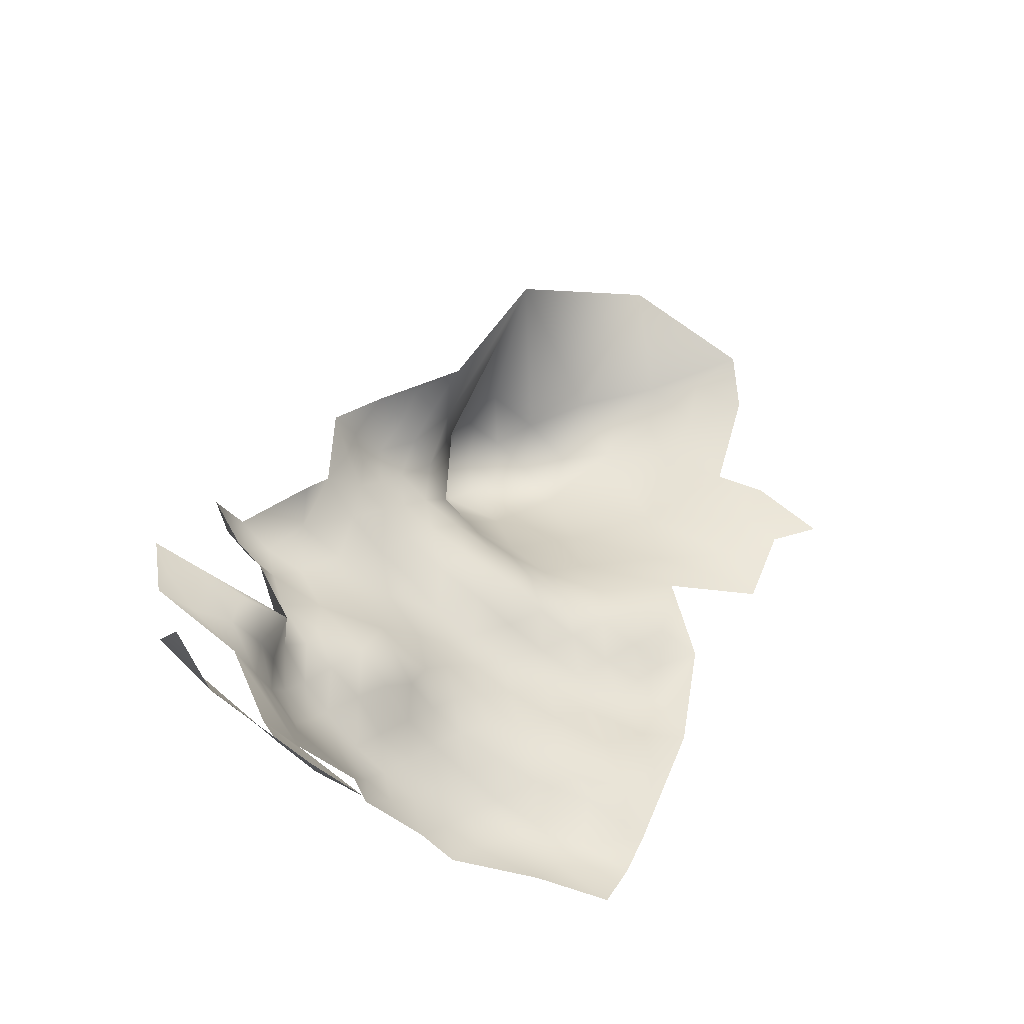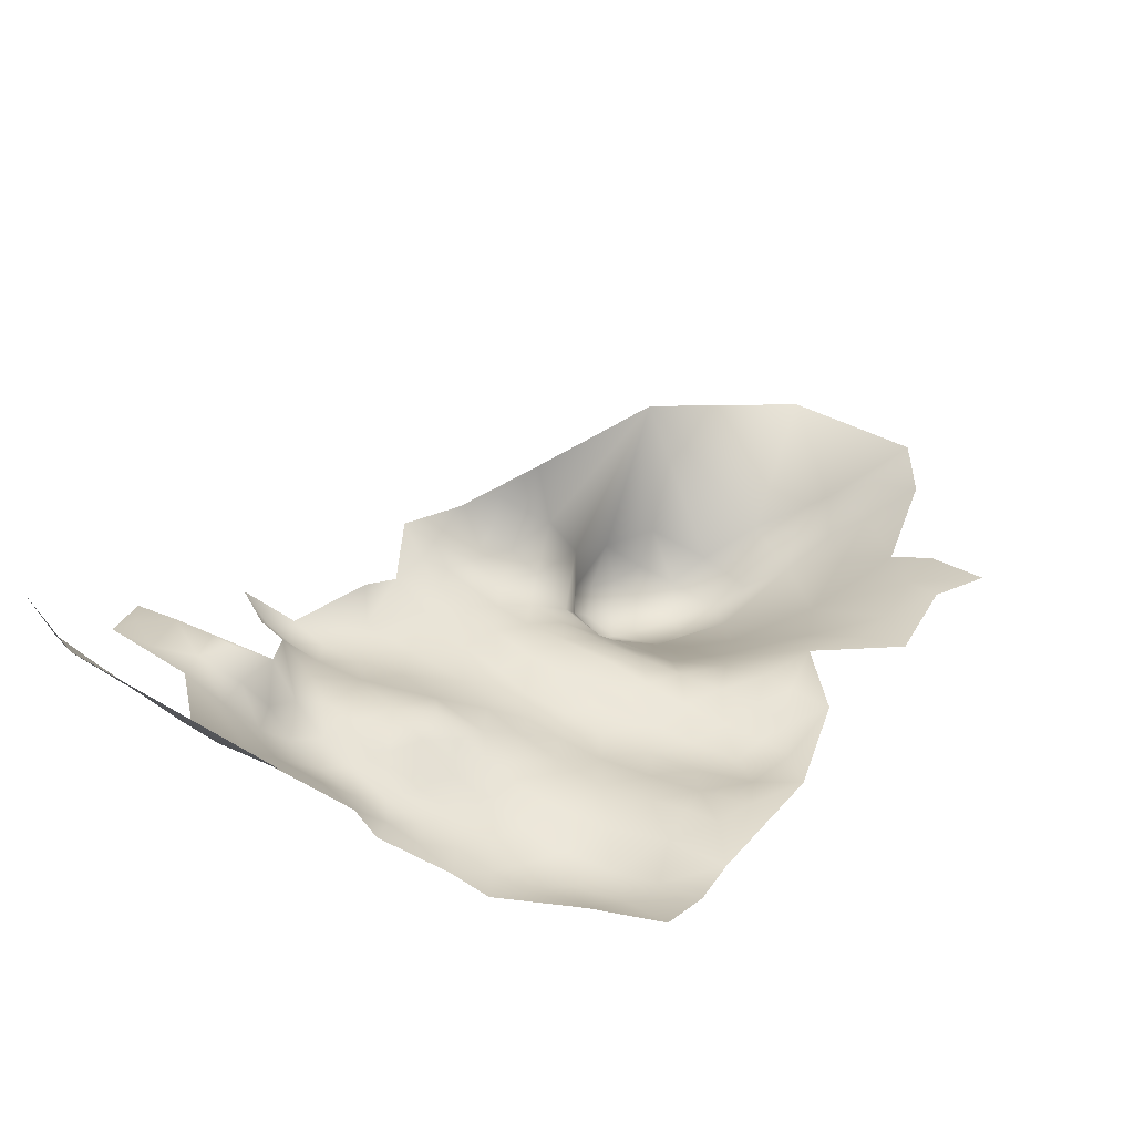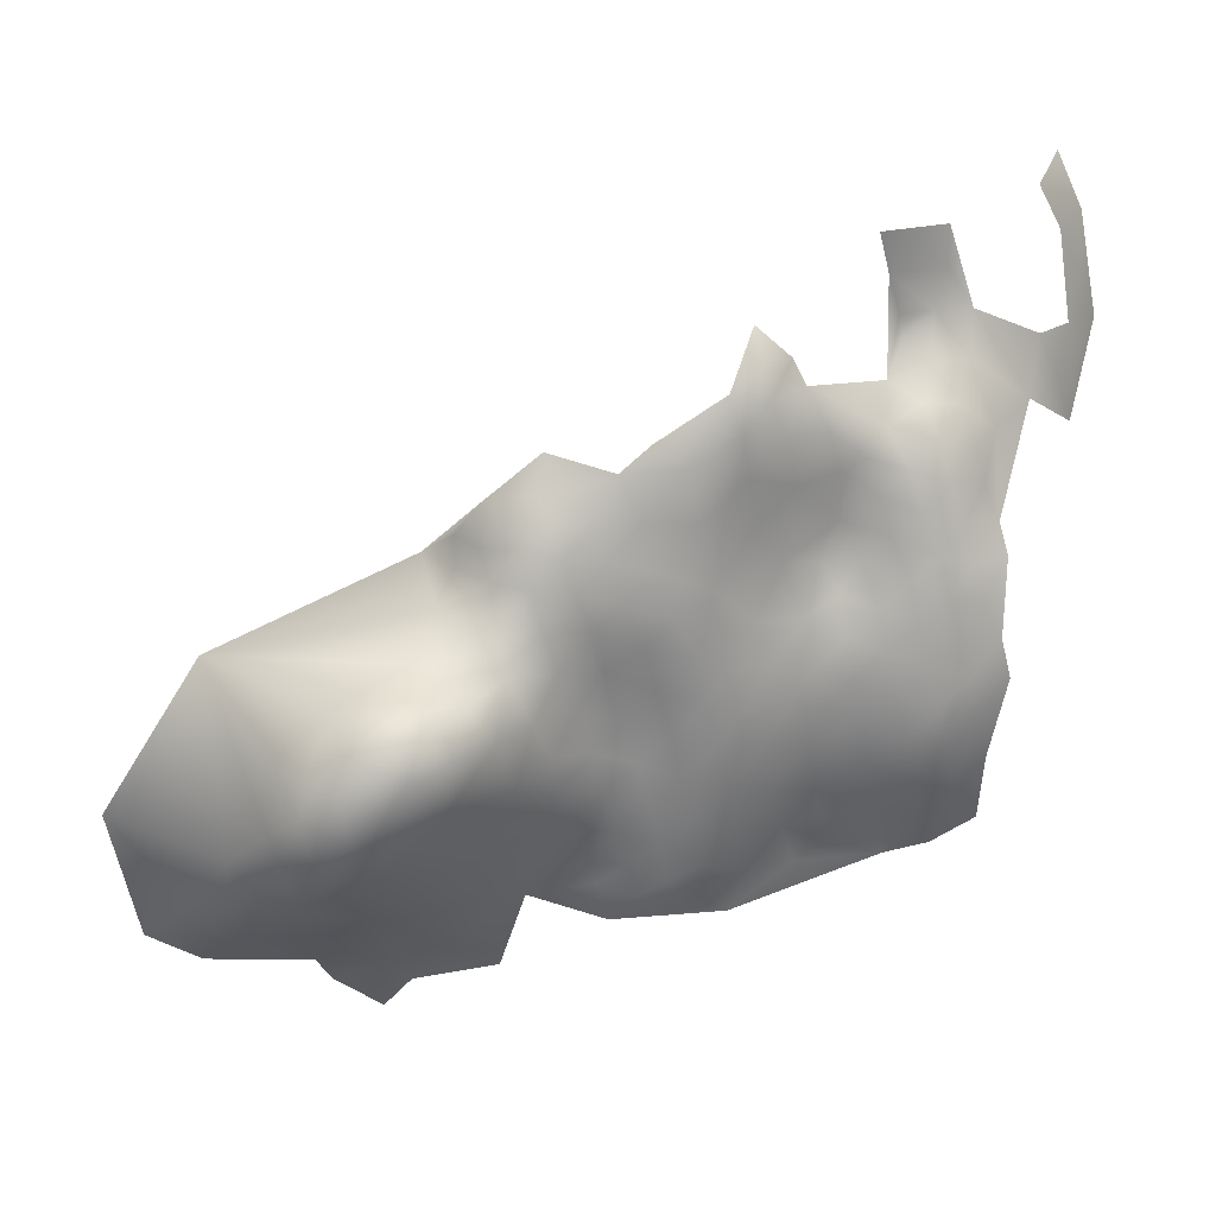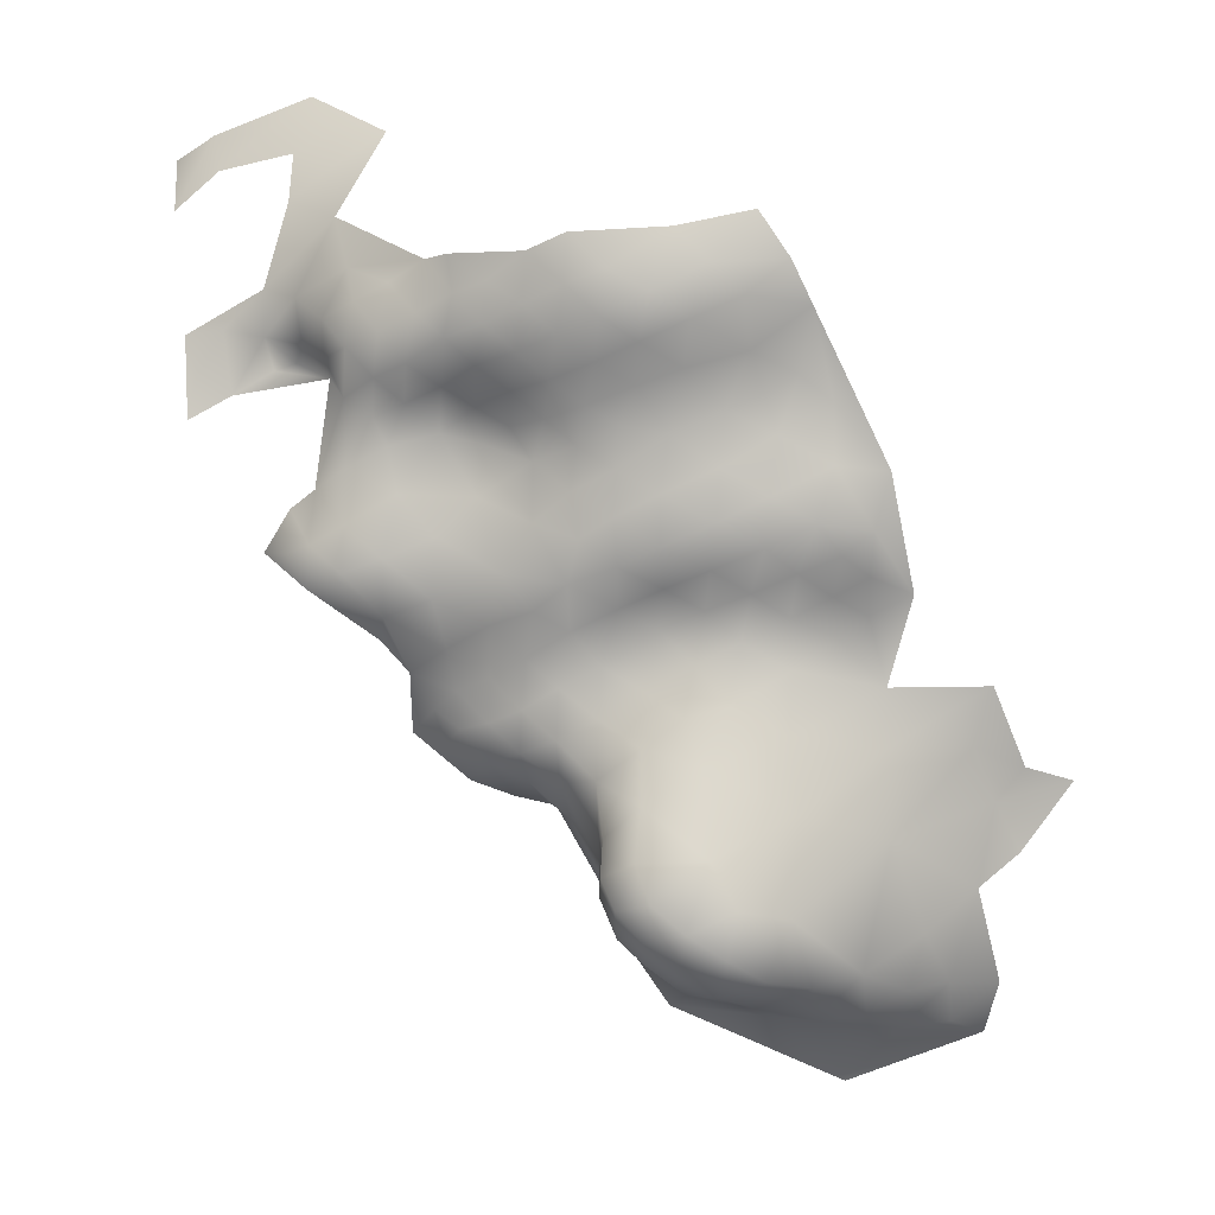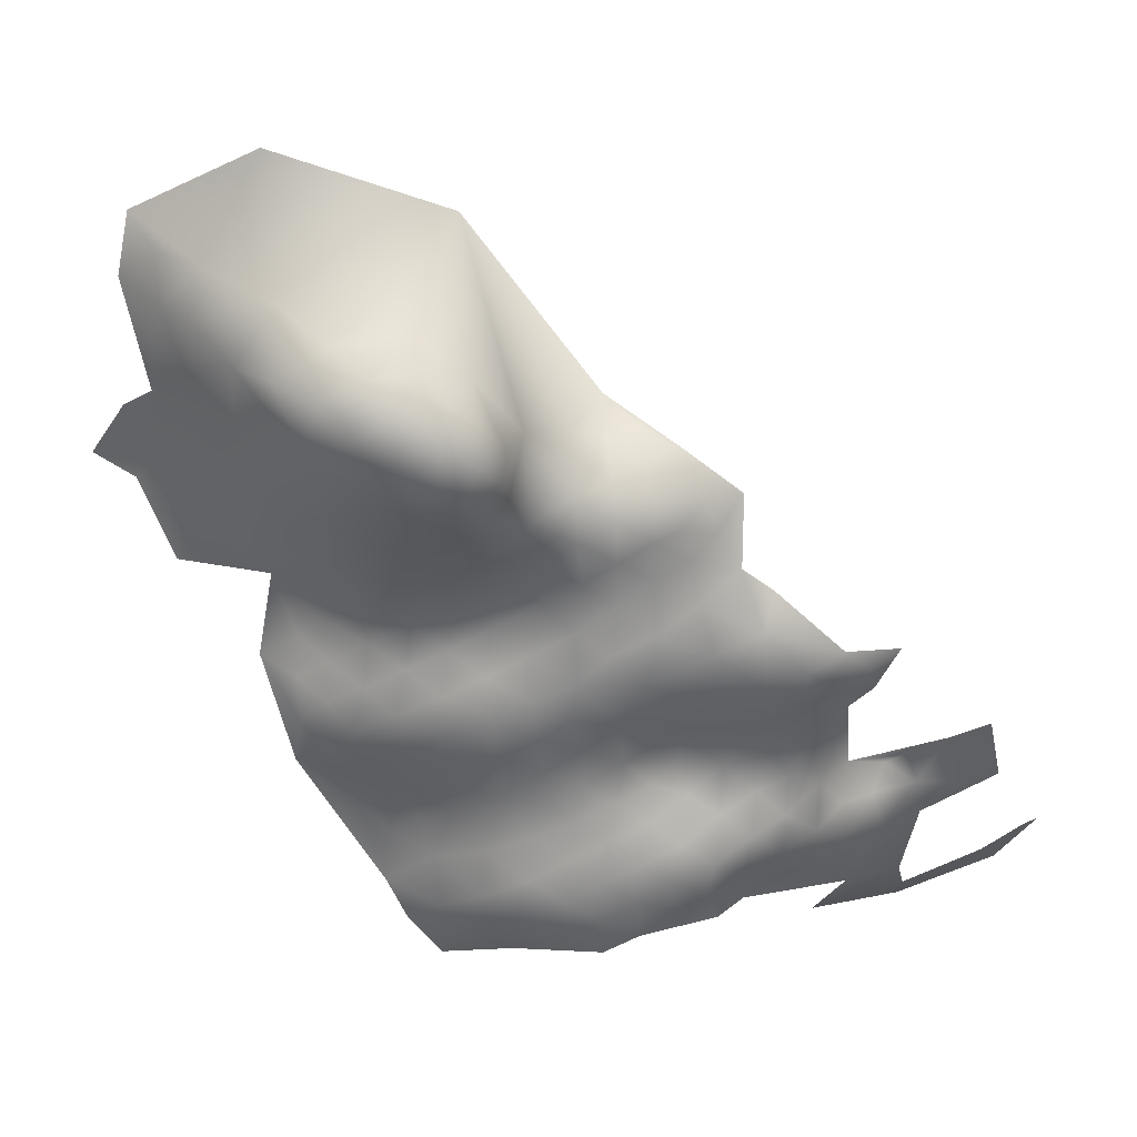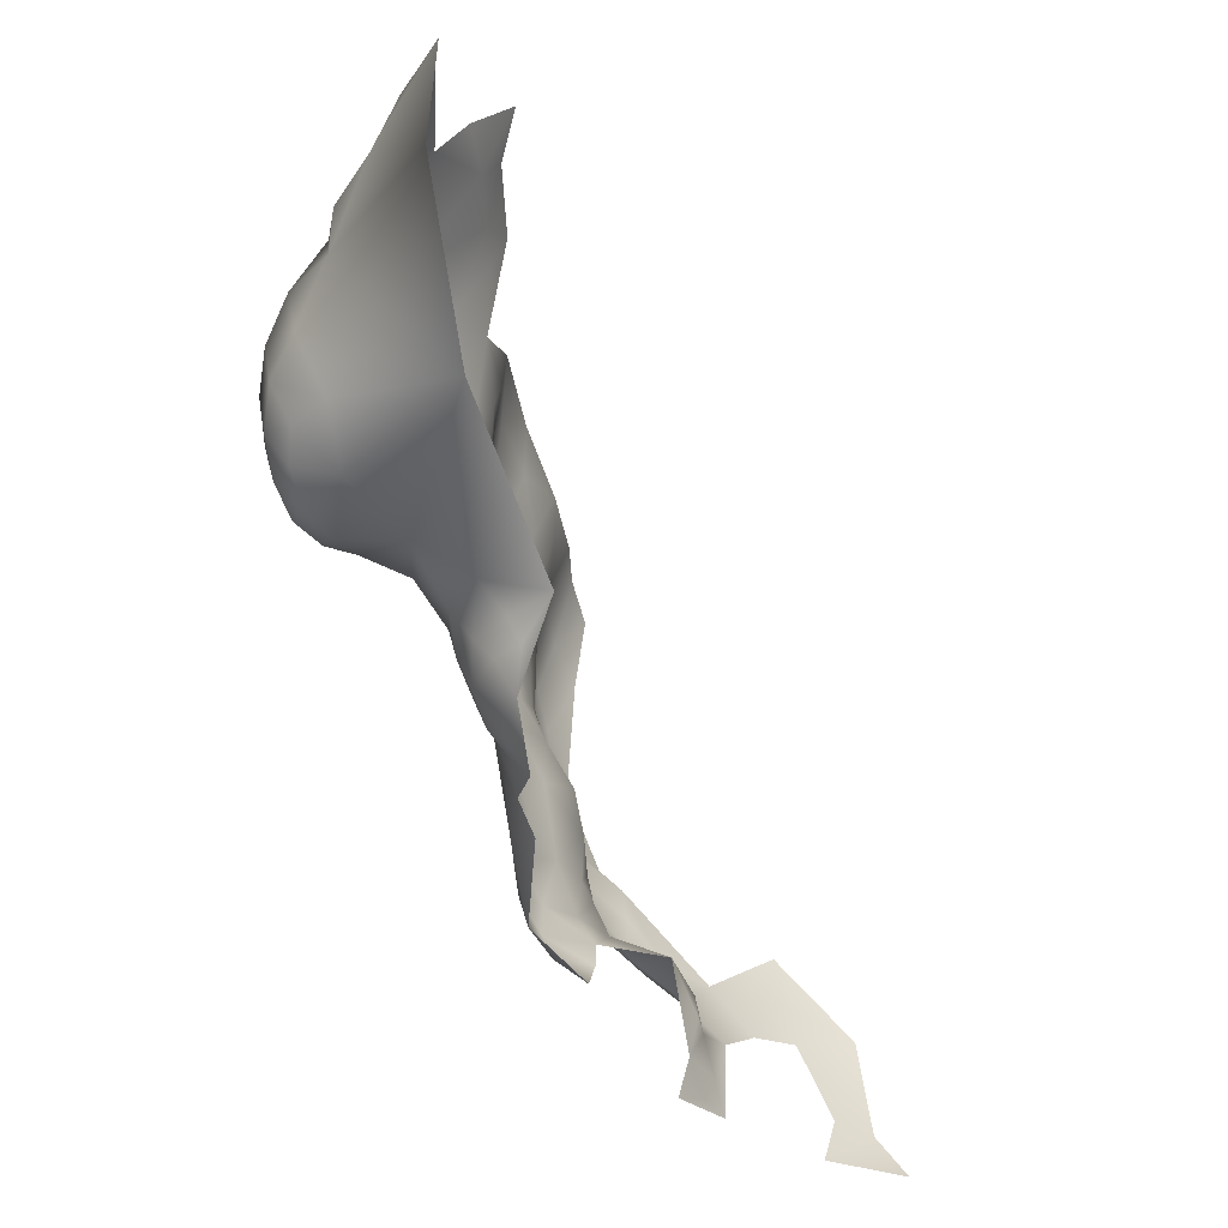
<metadata>
{"format":"obj","ext":"obj","renderer":"f3d","projection":"perspective","resolution":1024,"background":"white","views":[{"elev":-26.8,"azim":-23.3,"up":"+Y"},{"elev":47.5,"azim":4.0,"up":"+Z"},{"elev":-58.0,"azim":-104.5,"up":"+Z"},{"elev":-65.7,"azim":-1.5,"up":"+Z"},{"elev":18.2,"azim":-165.7,"up":"+Y"},{"elev":71.8,"azim":-87.2,"up":"+Y"}]}
</metadata>
<code>
v -657.7 401 316
v -657.1 397.2 318.5
v -658 393.8 318.6
v -661 396.7 319.5
v -655 395.1 317.3
v -652.1 393.6 315.6
v -655 391.6 316.6
v -652.9 397.6 315.8
v -649.7 399.3 313.5
v -649.3 395.5 314.3
v -651.6 390 315.1
v -651.2 385.9 314.8
v -650.6 381.8 315.7
v -654 383.8 316.2
v -654.5 387.8 315.7
v -648 388 314.2
v -647.7 383.9 314.2
v -648.7 392 314.5
v -644.5 390 314.2
v -644.4 386 313.6
v -658 389.5 317
v -640.5 388.3 314.1
v -640.2 383.9 313.8
v -643.6 381.8 314.1
v -647.2 380.2 315.3
v -657.2 382.5 318.2
v -657.4 385.8 316.8
v -653.9 379.7 317.9
v -645.8 393.4 314
v -646 397 313
v -664.1 394.2 320
v -660.9 392.2 318.8
v -663.9 390.2 318.9
v -665.5 398 319.6
v -650.5 377.9 317.3
v -660.6 387.4 317.9
v -642.2 398.5 311.4
v -646.1 400.7 311.5
v -642.1 402.7 309.9
v -645.6 404.7 310.3
v -641.6 406.6 310.2
v -645.4 408.8 310.7
v -641.9 410.8 311
v -638.1 408.7 310.5
v -637.8 404.6 309.8
v -637.5 400.4 310.2
v -637.2 396.3 312.1
v -633.4 402.5 309.6
v -633.1 398.2 310.8
v -641.6 393.8 313.3
v -632.5 393.7 313.4
v -636.9 391.9 314.1
v -634.3 406.8 310
v -635 411.1 309.5
v -630.5 404.7 309.8
v -630.9 409 310
v -629.1 400.3 310
v -635.9 415.4 306.2
v -630.5 413.1 308.6
v -630.7 417.7 305
v -626.7 410.8 310.2
v -638.8 413.2 309.1
v -648.9 402.7 311.4
v -649.8 406.6 310.7
v -627.9 391.4 315.1
v -627.7 396 312.4
v -633.8 390.6 314.6
v -627.4 406.9 310.1
v -642.9 415.6 308.6
v -646.7 414 310.3
v -646.9 418 308.2
v -643.2 419.2 305.2
v -639.7 416.7 306.1
v -650.4 416 310
v -650.4 420.2 308.3
v -653.5 418.2 309.9
v -653.5 422 309.3
v -650.1 424.3 308.5
v -656.3 419.9 310.8
v -652.7 425.4 310.6
v -622.3 414.9 309.4
v -622.3 419.4 306.7
v -617.3 417.2 309.3
v -613.1 415.2 310.6
v -649.5 411.1 310.9
v -653.2 413.9 311.1
v -656.3 416.2 311.9
v -663.2 386 320
v -666.4 388.1 320.9
v -666.7 392.1 320.4
v -661.1 404.4 314.9
v -649 429.2 310.9
v -665.7 406.3 314.5
v -664.6 401.5 317.4
v -669.2 404.2 316.6
v -669.2 407.9 314.7
v -672.1 406.2 316.7
v -672.3 409.9 315.7
v -674.3 407.5 317.8
v -626.8 403.1 309.9
v -656.4 423.7 310.7
v -658.8 421.1 311.9
v -654.7 426.8 312.5
v -654.1 429 314.7
v -651.6 428.3 313.4
v -658 427.4 314.5
v -659.2 417.9 312.8
v -661.2 420.4 314.1
v -660.2 423.4 313.4
v -650.4 431.2 317
v -638.1 419.5 302.7
v -643.2 422.4 301
v -646.9 422.4 305.3
v -646.3 425.7 301.1
v -646.4 427.9 298.5
v -643.6 425.7 297.2
v -642.3 428.3 294.7
v -645.2 429.7 296.2
v -646.5 430.6 299.8
v -644.9 433 297.2
v -642.8 432 294.7
v -642.5 435 296.3
v -639.8 434.3 294
v -639.3 430.4 293.6
v -637.5 425.4 297.2
v -635.9 432.4 293.1
v -635 428.7 294.8
v -643.6 436.1 300.5
v -640 437.1 296.4
v -638.7 439.7 299.3
v -636.4 436.9 294.4
v -632.5 434.7 293.5
v -630.5 430 295.9
v -633 439 296.3
v -627.7 441.6 298.7
v -628.5 436.1 295.1
v -623.3 441 298.7
v -624 436.4 298
v -620 443.9 301.5
v -619.7 439.3 300.3
v -615.3 444.4 303.5
v -615.8 440 302.8
v -611.8 447.2 306.4
v -610.9 441.6 305.8
v -618.4 434.5 301.8
v -663.3 417.1 314.5
v -663.1 423.5 315.7
v -624.3 405 310.1
v -652.9 402.2 313.3
v -660.6 381 320.8
v -669.1 400 319.4
v -669.5 394.6 322.2
v -669.3 390 322.3
v -668.7 386.4 323.9
v -671.6 388.6 325.5
v -671.3 392 324.7
v -673.5 391.9 327.9
v -674.3 394.3 329.8
v -674.3 388.1 329.4
v -671.2 394.9 327.7
v -635.1 386.9 314.8
v -630.8 389 315.2
v -630 383.3 316.4
v -641.8 377.2 317.5
v -638.6 379.5 315.4
v -660 383.9 319.1
v -630 422.9 301.1
v -665.7 384.6 323.6
v -660.1 414 313.1
v -652.7 409.3 310.9
v -655.6 406.4 312.2
v -656.4 411.2 311.9
v -676.5 408.8 320.9
v -674.2 404.7 321.3
v -672 402.8 321.2
v -646.5 430.3 305.6
v -666 414.7 316.1
v -665.6 411.6 313.9
v -661.3 409.4 313
v -621.7 426.2 303.1
v -669.4 384.4 327
v -635.8 382.1 314.9
v -662.5 382.2 323
v -632 379.4 316.7
v -624.2 408.9 310.7
v -620.5 406.8 310.8
v -624.2 400.9 310.3
v -623 396.3 312.3
v -613.7 432 305.3
v -612.3 425.3 308.8
v -609.8 429.8 307.9
v -666.9 395.8 320.7
v -677.4 388.4 332.8
v -681 392 331.9
v -684.5 392.9 332.9
v -683.3 395.7 330.9
v -680 397.4 329.5
v -677.2 392.2 330.8
v -676.3 395.2 330.2
v -684 399.5 328.7
v -670.8 381.2 331.4
v -671.3 378 336.8
v -675.2 377.9 339.6
v -666.8 375.1 337.4
v -675.3 381.2 335.6
v -671.8 375.8 339.5
v -674.1 374.1 345.3
v -678.5 377.3 344
v -683.3 378.4 346.9
v -682.4 380.7 343.1
v -686.4 384.2 342.1
v -687.2 381.6 349.8
v -634.8 375.7 318.1
v -614.6 420.3 309.2
v -609.7 422.6 310.2
v -605.2 424.3 311.2
v -623.8 452.9 306.6
v -639.7 447.7 310.3
f 18 6 10
f 18 11 6
f 123 121 122
f 120 122 121
f 120 121 118
f 99 98 97
f 124 121 123
f 36 21 27
f 6 5 8
f 97 98 96
f 156 152 153
f 7 5 6
f 79 101 77
f 102 101 79
f 153 152 90
f 10 6 8
f 92 78 80
f 3 4 2
f 2 5 3
f 80 77 101
f 158 160 157
f 11 15 7
f 11 7 6
f 108 147 109
f 89 153 90
f 89 90 33
f 192 31 90
f 192 90 152
f 9 10 8
f 17 16 20
f 117 118 121
f 129 123 122
f 85 64 170
f 104 103 106
f 17 12 16
f 107 79 87
f 107 102 79
f 12 15 11
f 166 36 27
f 76 79 77
f 76 77 75
f 32 4 3
f 32 31 4
f 187 100 148
f 86 76 74
f 17 25 13
f 108 109 102
f 108 102 107
f 53 45 44
f 56 68 55
f 53 56 55
f 153 155 156
f 185 148 68
f 87 79 76
f 87 76 86
f 78 75 77
f 78 77 80
f 21 15 27
f 21 7 15
f 170 171 172
f 14 15 12
f 14 27 15
f 37 30 38
f 41 44 45
f 31 33 90
f 31 32 33
f 103 80 101
f 19 20 16
f 26 150 166
f 43 44 41
f 43 41 42
f 160 156 157
f 68 148 100
f 185 186 148
f 35 13 25
f 88 36 166
f 117 121 124
f 28 26 14
f 16 12 11
f 16 11 18
f 95 97 96
f 95 96 93
f 128 122 120
f 29 18 10
f 29 10 30
f 61 185 68
f 87 169 107
f 26 166 27
f 26 27 14
f 41 39 40
f 41 40 42
f 54 53 44
f 30 10 9
f 38 63 40
f 38 9 63
f 38 30 9
f 159 193 198
f 193 194 198
f 119 118 115
f 119 120 118
f 22 20 19
f 64 40 63
f 126 124 123
f 154 155 153
f 197 196 200
f 13 12 17
f 13 14 12
f 3 5 7
f 100 55 68
f 88 89 33
f 57 49 48
f 48 53 55
f 154 153 89
f 34 31 192
f 28 13 35
f 28 14 13
f 23 24 20
f 23 20 22
f 105 103 104
f 54 56 53
f 24 17 20
f 24 25 17
f 107 146 108
f 46 48 49
f 47 46 49
f 214 84 83
f 71 70 74
f 74 76 75
f 74 75 71
f 169 146 107
f 198 199 158
f 70 71 69
f 51 47 49
f 157 156 155
f 42 40 64
f 42 64 85
f 105 92 80
f 105 80 103
f 38 39 37
f 38 40 39
f 132 131 134
f 59 56 54
f 39 41 45
f 110 105 104
f 36 88 33
f 131 123 129
f 62 54 44
f 62 44 43
f 47 52 50
f 113 75 78
f 51 67 52
f 51 52 47
f 174 173 99
f 198 157 159
f 198 158 157
f 111 73 72
f 57 55 100
f 57 48 55
f 138 135 137
f 138 136 135
f 72 73 69
f 72 69 71
f 73 62 69
f 3 21 32
f 3 7 21
f 162 161 67
f 71 75 113
f 71 113 72
f 50 19 29
f 136 134 135
f 183 166 150
f 183 88 166
f 149 9 8
f 45 53 48
f 45 48 46
f 19 18 29
f 19 16 18
f 202 206 203
f 126 131 132
f 126 123 131
f 61 68 56
f 61 56 59
f 58 62 73
f 116 118 117
f 190 215 214
f 34 4 31
f 165 23 182
f 149 63 9
f 111 58 73
f 204 206 202
f 116 115 118
f 168 88 183
f 136 132 134
f 159 157 155
f 170 172 86
f 85 170 86
f 112 113 114
f 112 72 113
f 181 155 154
f 52 67 161
f 74 85 86
f 74 70 85
f 46 39 45
f 128 120 119
f 50 29 30
f 50 30 37
f 32 36 33
f 32 21 36
f 114 115 116
f 114 116 112
f 165 24 23
f 94 34 151
f 94 151 95
f 93 96 178
f 93 178 179
f 140 137 139
f 140 138 137
f 208 209 210
f 168 154 89
f 168 89 88
f 187 57 100
f 181 154 168
f 178 177 146
f 171 170 64
f 175 95 151
f 160 152 156
f 81 82 83
f 37 39 46
f 179 169 172
f 94 93 91
f 94 95 93
f 111 72 112
f 202 203 205
f 22 52 161
f 114 119 115
f 87 86 172
f 87 172 169
f 174 99 97
f 47 37 46
f 47 50 37
f 109 101 102
f 142 139 141
f 142 140 139
f 58 54 62
f 2 8 5
f 163 161 162
f 197 199 198
f 151 34 192
f 169 179 178
f 169 178 146
f 69 62 43
f 175 174 97
f 175 97 95
f 164 24 165
f 50 52 22
f 50 22 19
f 196 194 195
f 106 103 101
f 106 101 109
f 1 149 8
f 1 8 2
f 70 42 85
f 147 108 146
f 201 202 205
f 23 22 161
f 23 161 182
f 128 129 122
f 106 109 147
f 81 185 61
f 162 67 51
f 58 60 59
f 58 59 54
f 187 148 186
f 173 98 99
f 128 130 129
f 133 127 126
f 133 126 132
f 144 142 141
f 144 141 143
f 127 124 126
f 164 25 24
f 207 208 203
f 207 203 206
f 130 131 129
f 91 93 179
f 145 140 142
f 163 184 182
f 163 182 161
f 133 132 136
f 1 171 149
f 190 216 215
f 65 162 51
f 65 51 66
f 184 213 165
f 184 165 182
f 164 165 213
f 125 116 117
f 94 4 34
f 181 159 155
f 149 171 64
f 149 64 63
f 178 96 98
f 197 194 196
f 197 198 194
f 28 150 26
f 176 119 114
f 110 92 105
f 66 51 49
f 66 49 57
f 151 192 152
f 94 91 1
f 66 187 188
f 66 57 187
f 70 69 43
f 70 43 42
f 188 65 66
f 171 179 172
f 1 2 4
f 1 4 94
f 91 171 1
f 91 179 171
f 200 196 195
f 176 78 92
f 60 58 111
f 125 124 127
f 125 117 124
f 191 216 190
f 125 112 116
f 145 138 140
f 177 178 98
f 176 128 119
f 209 211 210
f 84 214 215
f 212 211 209
f 189 191 190
f 125 127 133
f 176 114 113
f 176 113 78
f 125 111 112
f 65 163 162
f 193 195 194
f 203 208 210
f 81 186 185
f 81 61 59
f 201 159 181
f 167 125 133
f 164 35 25
f 130 134 131
f 110 104 106
f 181 168 183
f 189 145 142
f 82 214 83
f 81 83 84
f 175 151 152
f 139 137 135
f 197 160 199
f 201 204 202
f 201 205 193
f 201 193 159
f 189 142 144
f 175 152 160
f 207 209 208
f 167 180 82
f 167 82 60
f 133 136 138
f 167 60 111
f 167 111 125
f 143 141 139
f 207 206 204
f 60 81 59
f 60 82 81
f 188 187 186
f 180 167 133
f 201 181 183
f 180 145 189
f 180 189 190
f 180 214 82
f 180 190 214
f 180 138 145
f 180 133 138
f 217 143 139
f 188 163 65
f 218 130 128
f 218 128 176
f 217 139 135
f 217 135 218
f 218 134 130
f 218 135 134
f 218 176 92
f 218 92 110
f 160 158 199

</code>
